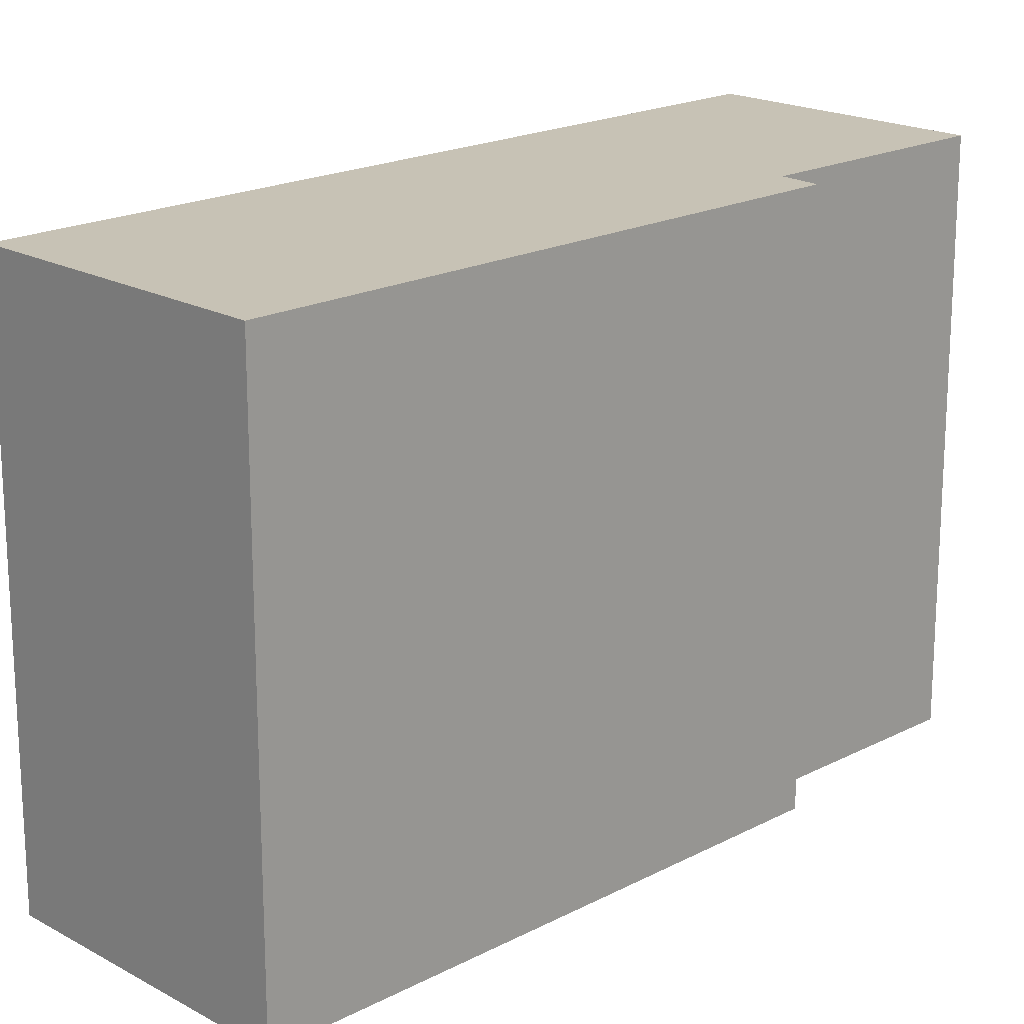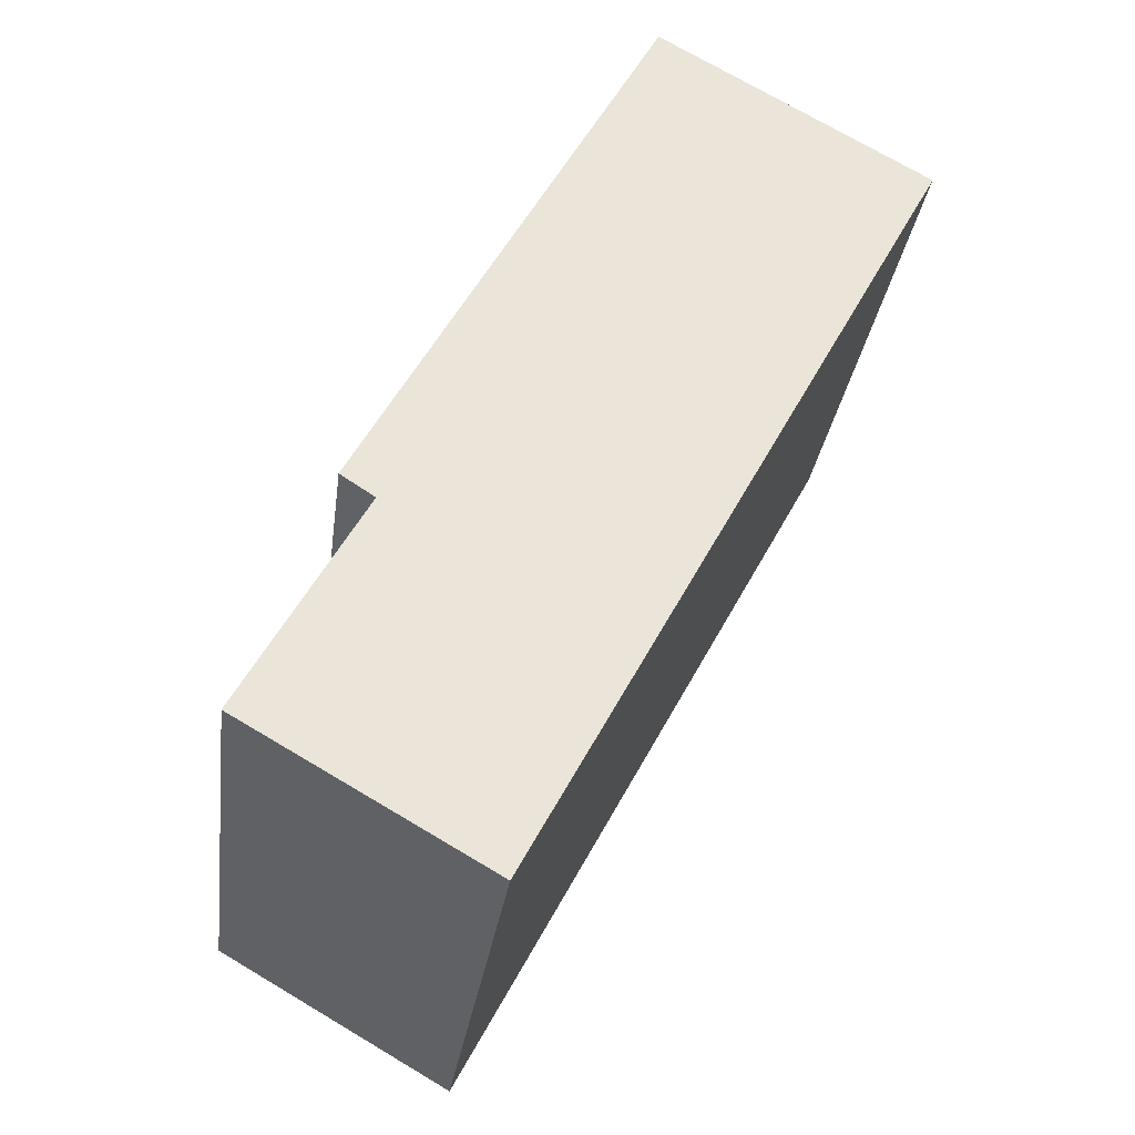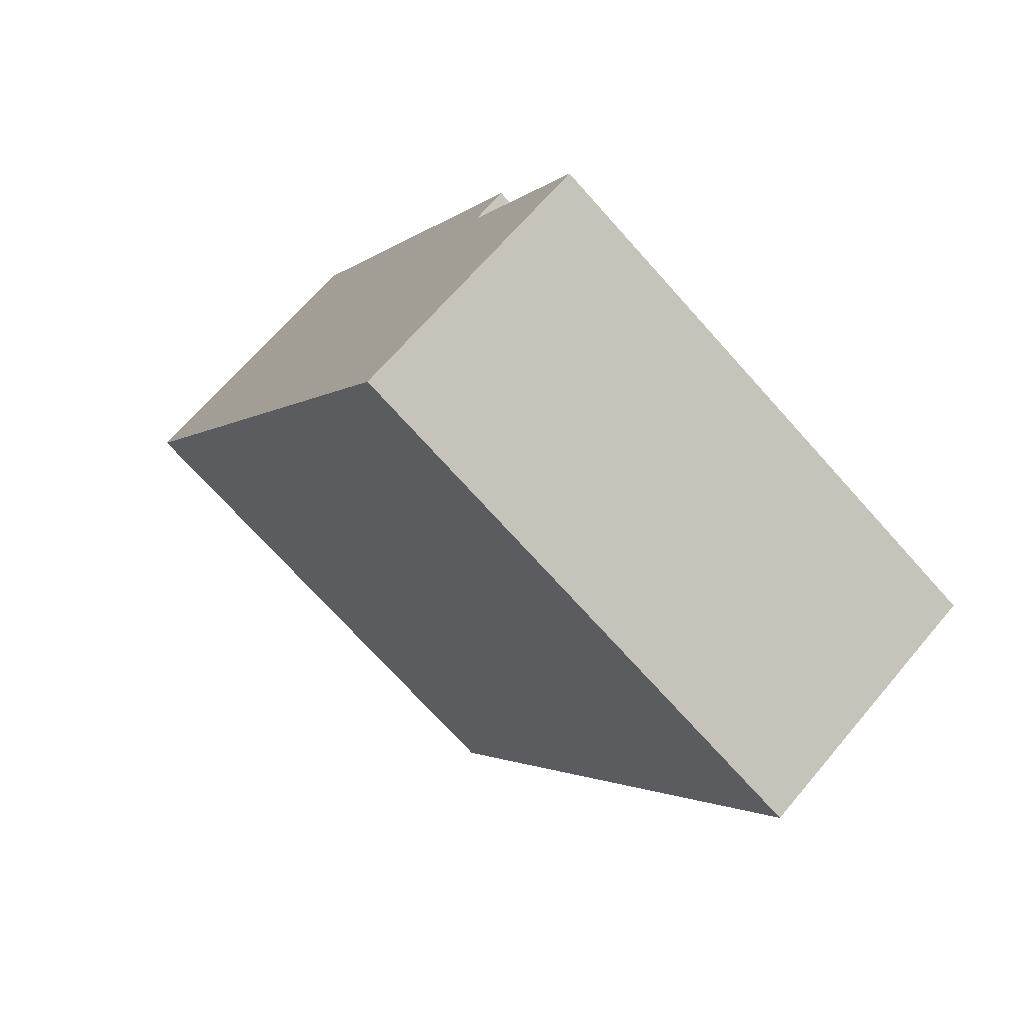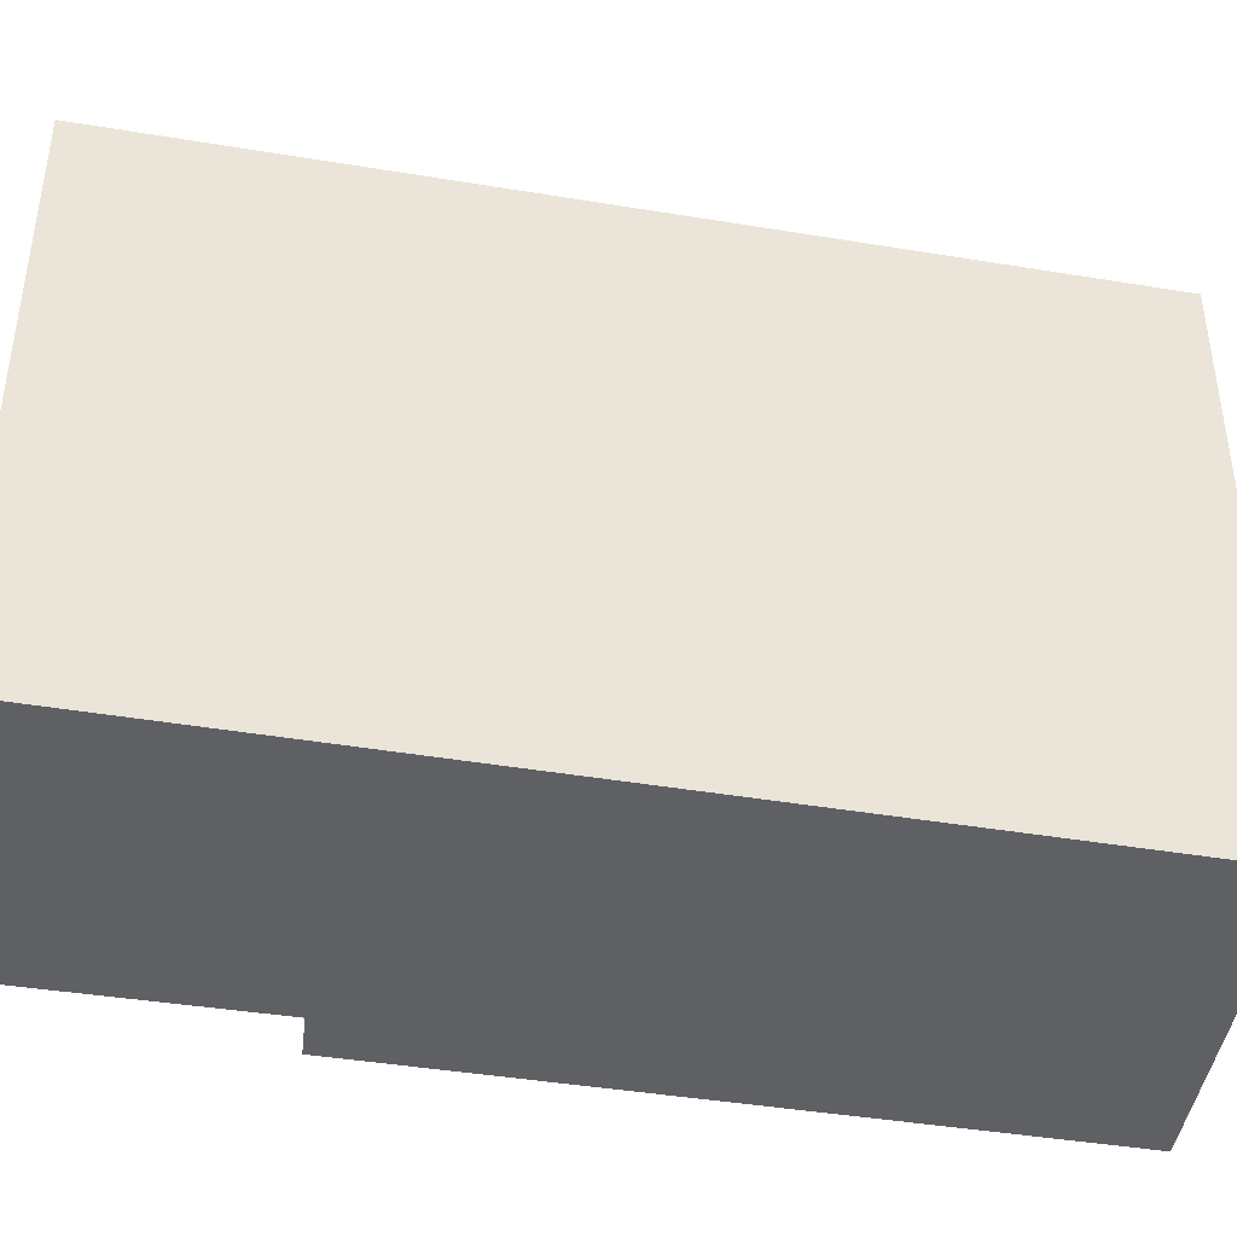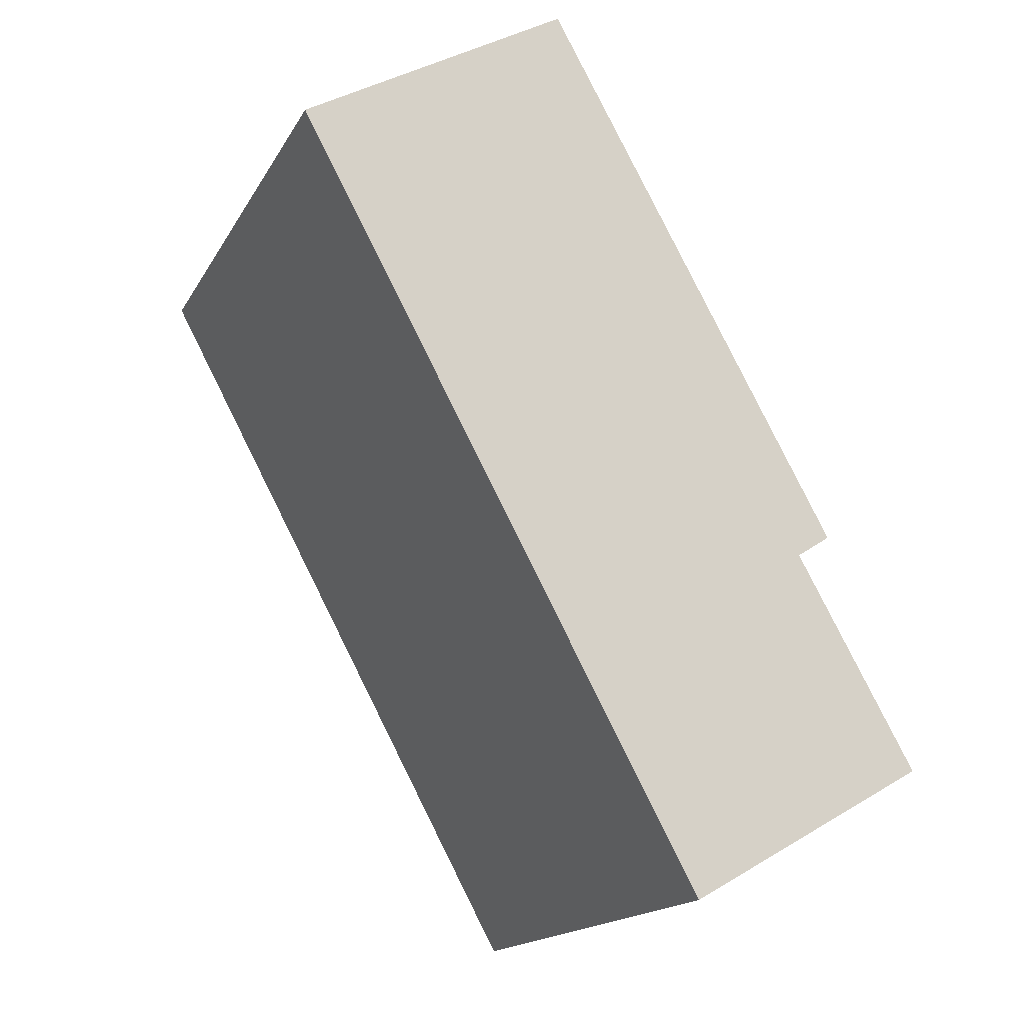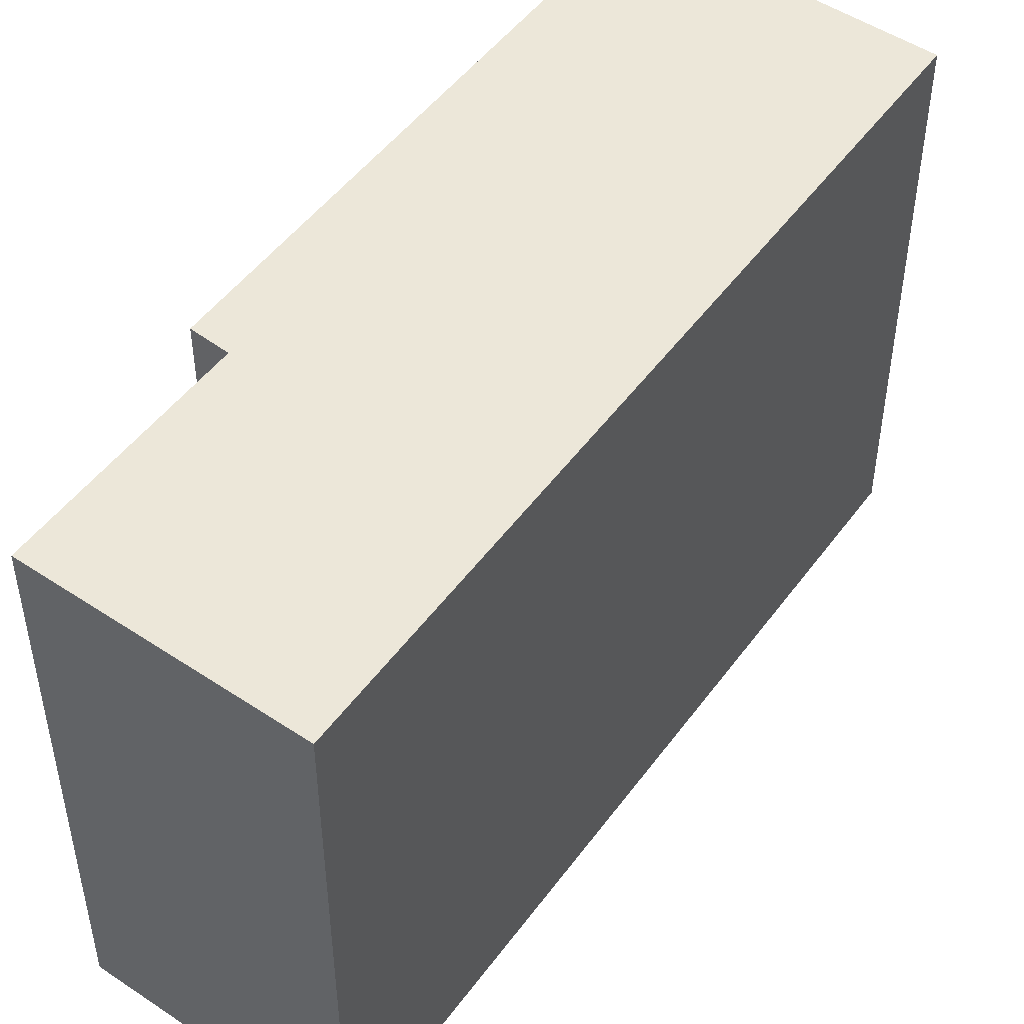
<metadata>
{"format":"obj","ext":"obj","renderer":"f3d","projection":"perspective","resolution":1024,"background":"white","views":[{"elev":19.0,"azim":16.5,"up":"+Y"},{"elev":-29.5,"azim":172.6,"up":"+Z"},{"elev":-72.2,"azim":41.9,"up":"+Z"},{"elev":-44.4,"azim":-129.3,"up":"+Y"},{"elev":-16.6,"azim":-20.6,"up":"+Z"},{"elev":50.0,"azim":-173.5,"up":"+Y"}]}
</metadata>
<code>
v  3.293 4.568 -6.108
v  4.277 4.568 -3.267
v  5.239 4.568 -4.992
v  0 4.568 2.797e-16
v  2.174 4.568 1.243
v  4.549 4.568 -3.09
v  5.239 3.057e-16 -4.992
v  3.293 3.74e-16 -6.108
v  4.549 1.892e-16 -3.09
v  4.277 2e-16 -3.267
v  0 0 0
v  2.174 -7.611e-17 1.243
g defaultobject
f 1 2 3
f 2 1 4
f 2 4 5
f 5 6 2
f 7 1 3
f 1 7 8
f 9 2 6
f 2 9 10
f 8 4 1
f 4 8 11
f 11 5 4
f 5 11 12
f 12 6 5
f 6 12 9
f 10 3 2
f 3 10 7
f 7 11 8
f 11 7 10
f 11 10 9
f 11 9 12

</code>
